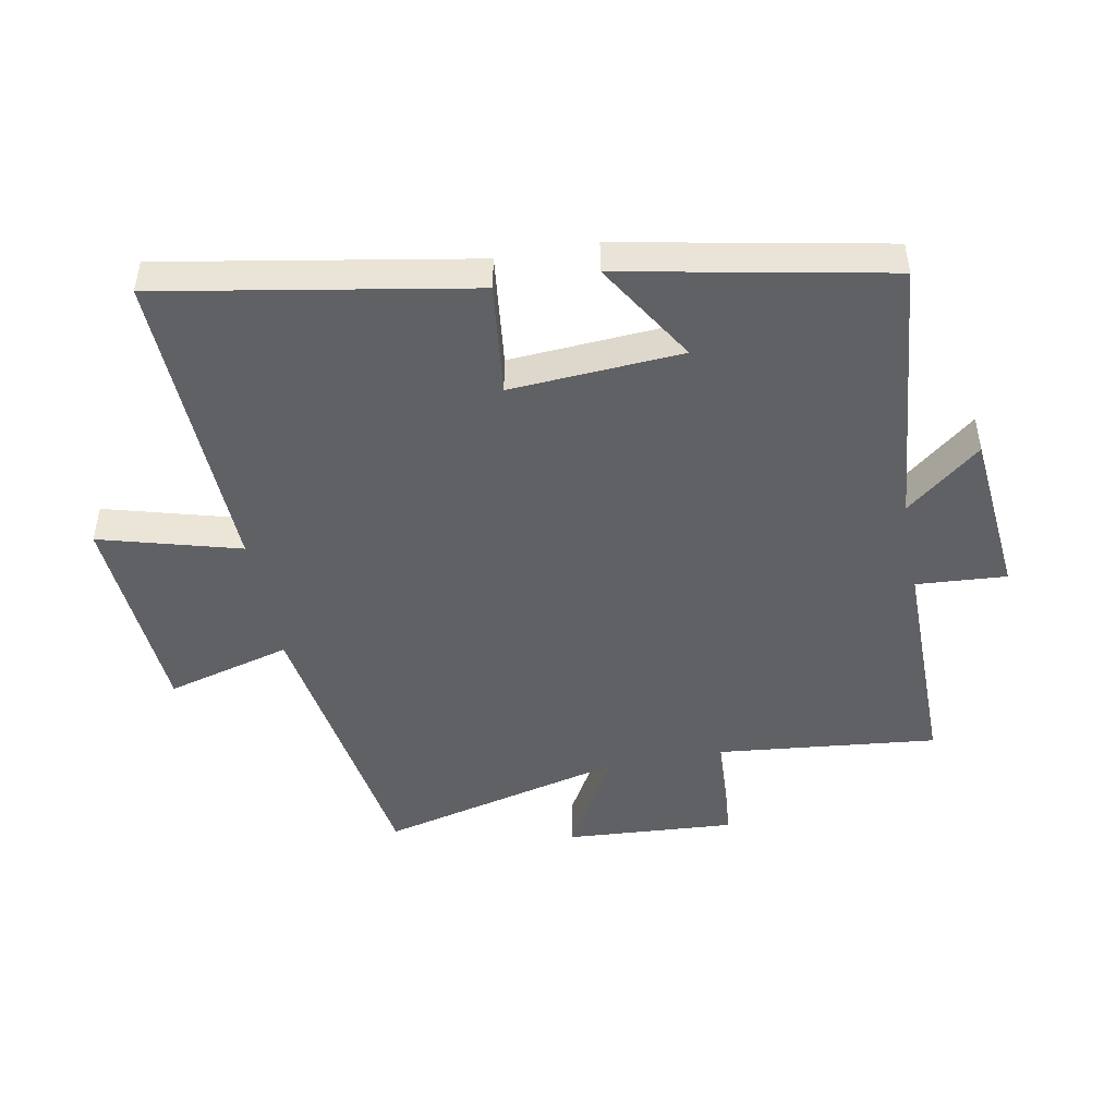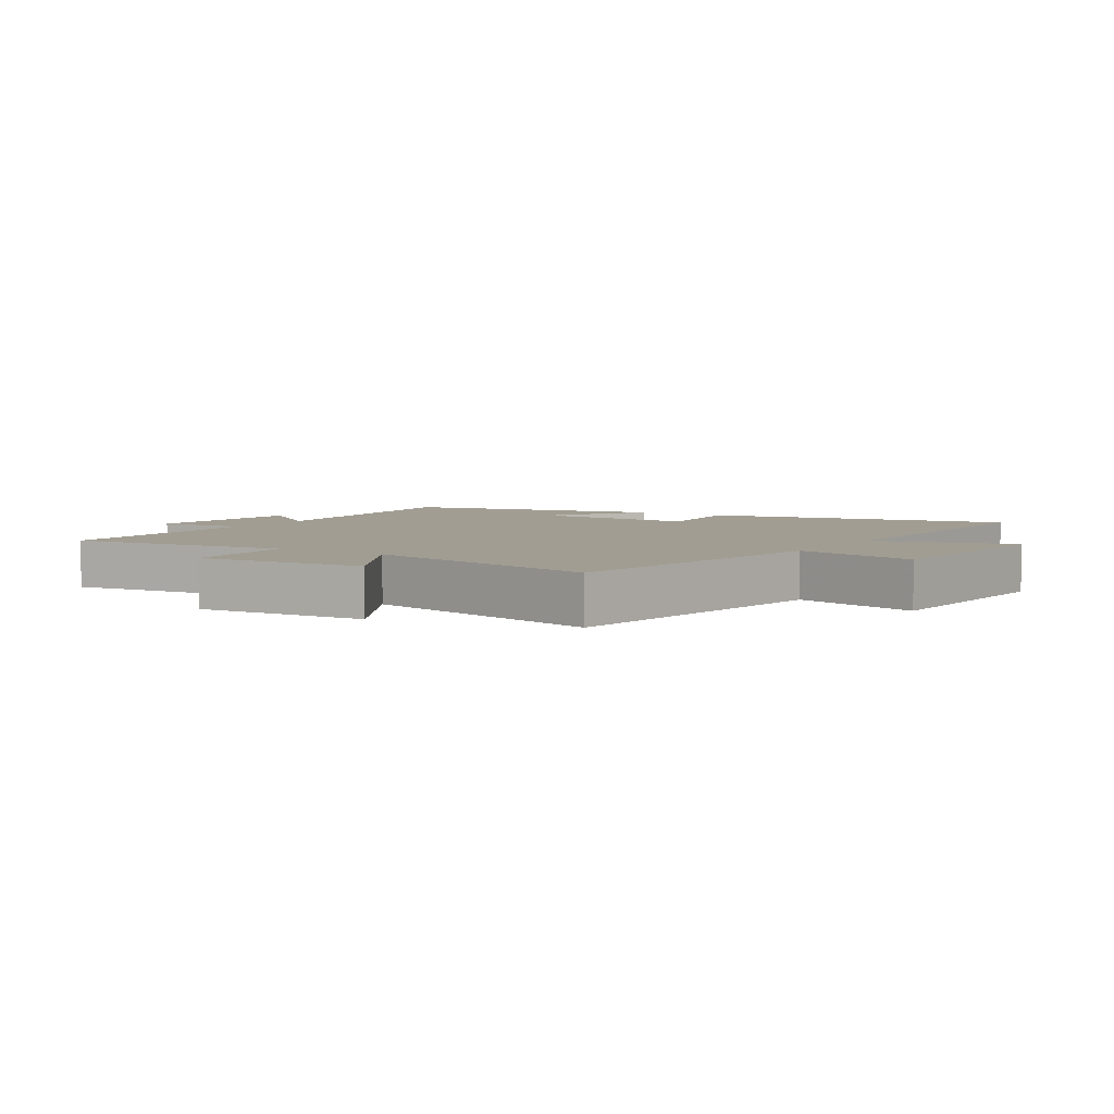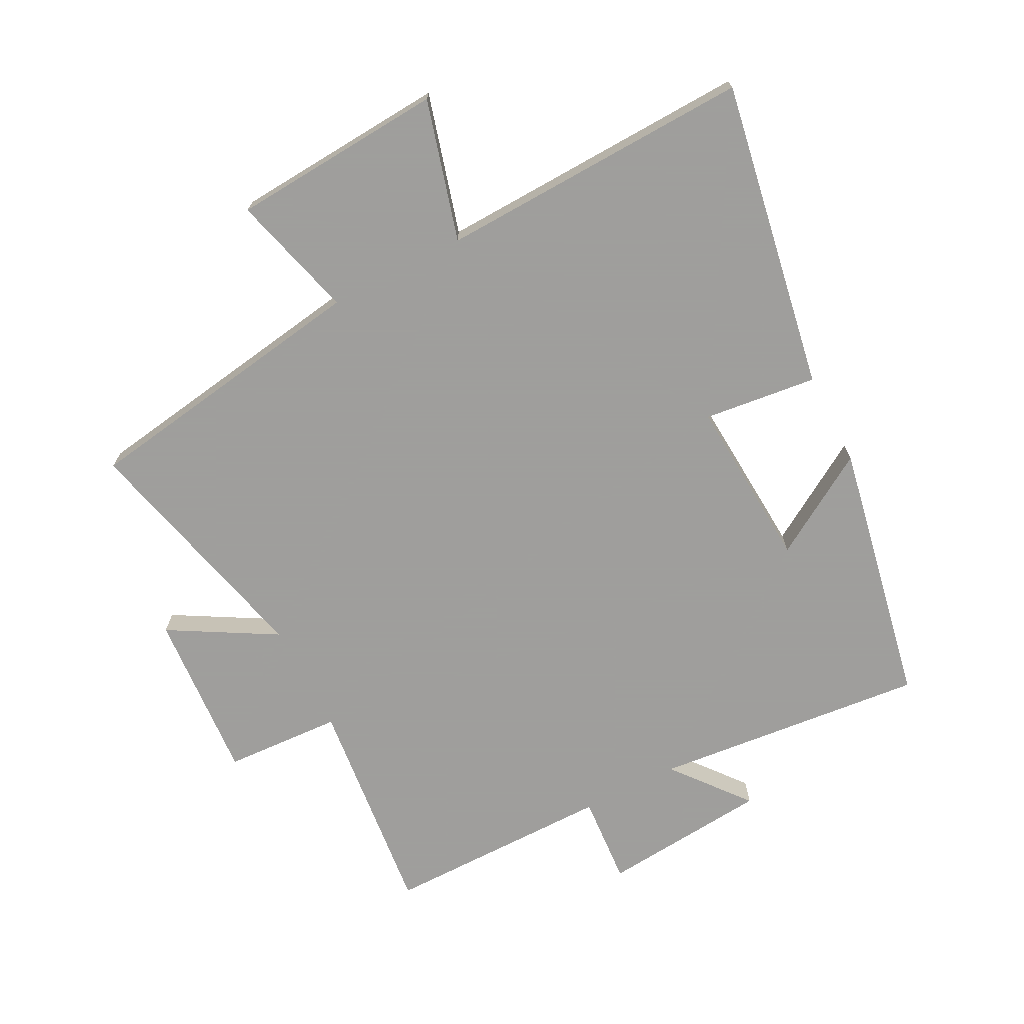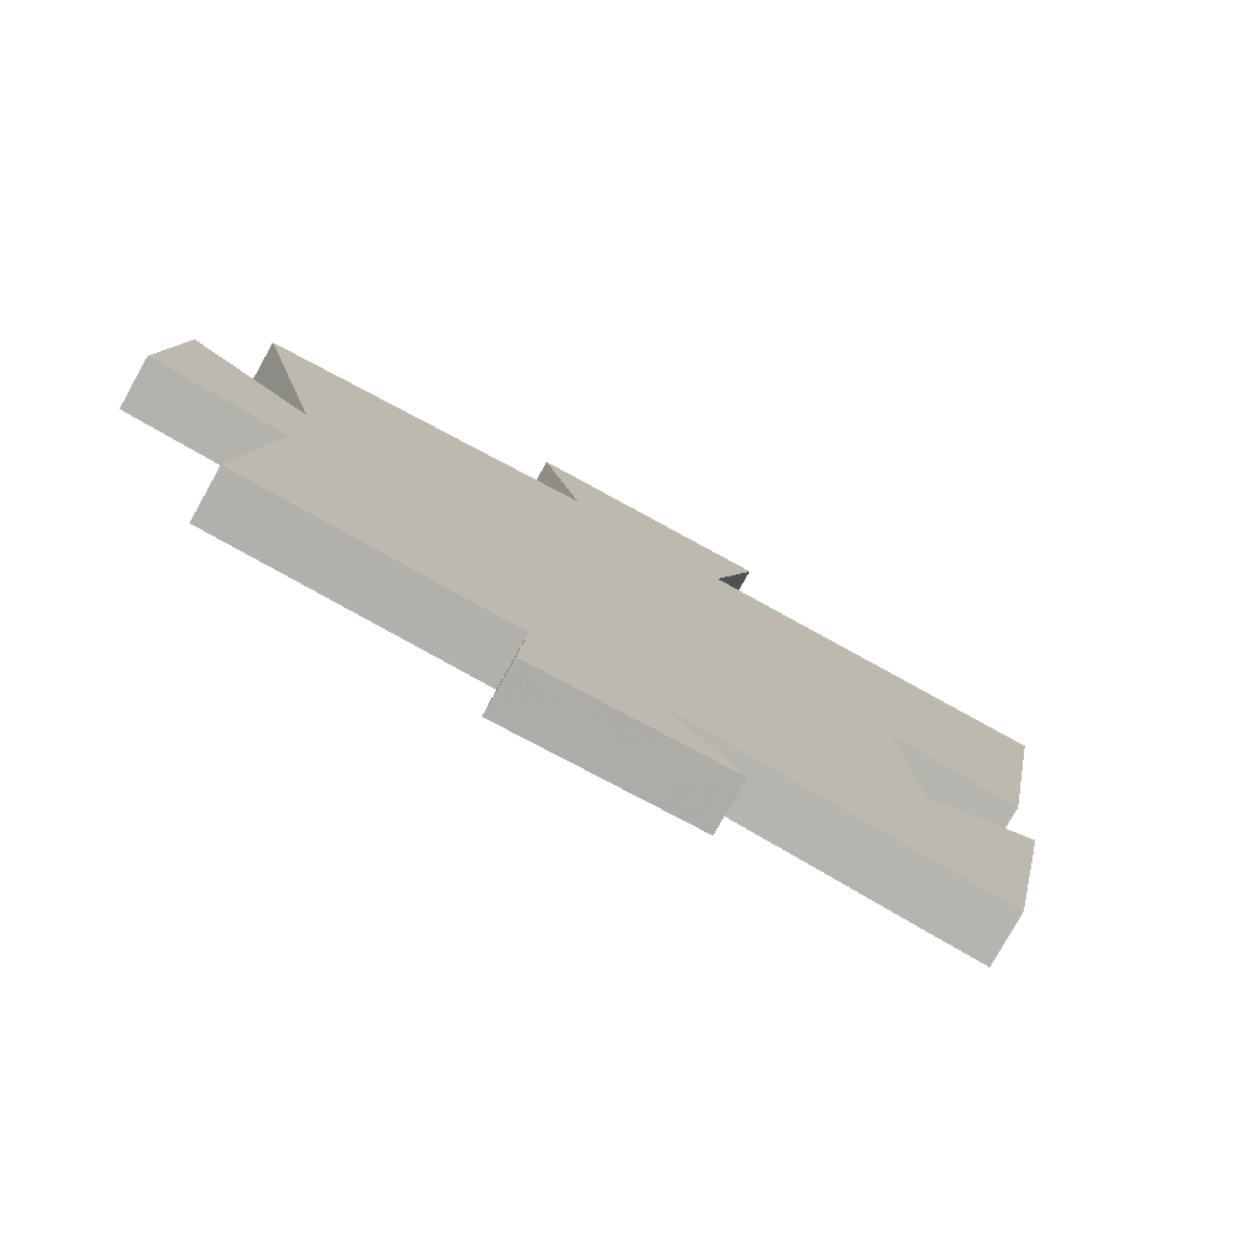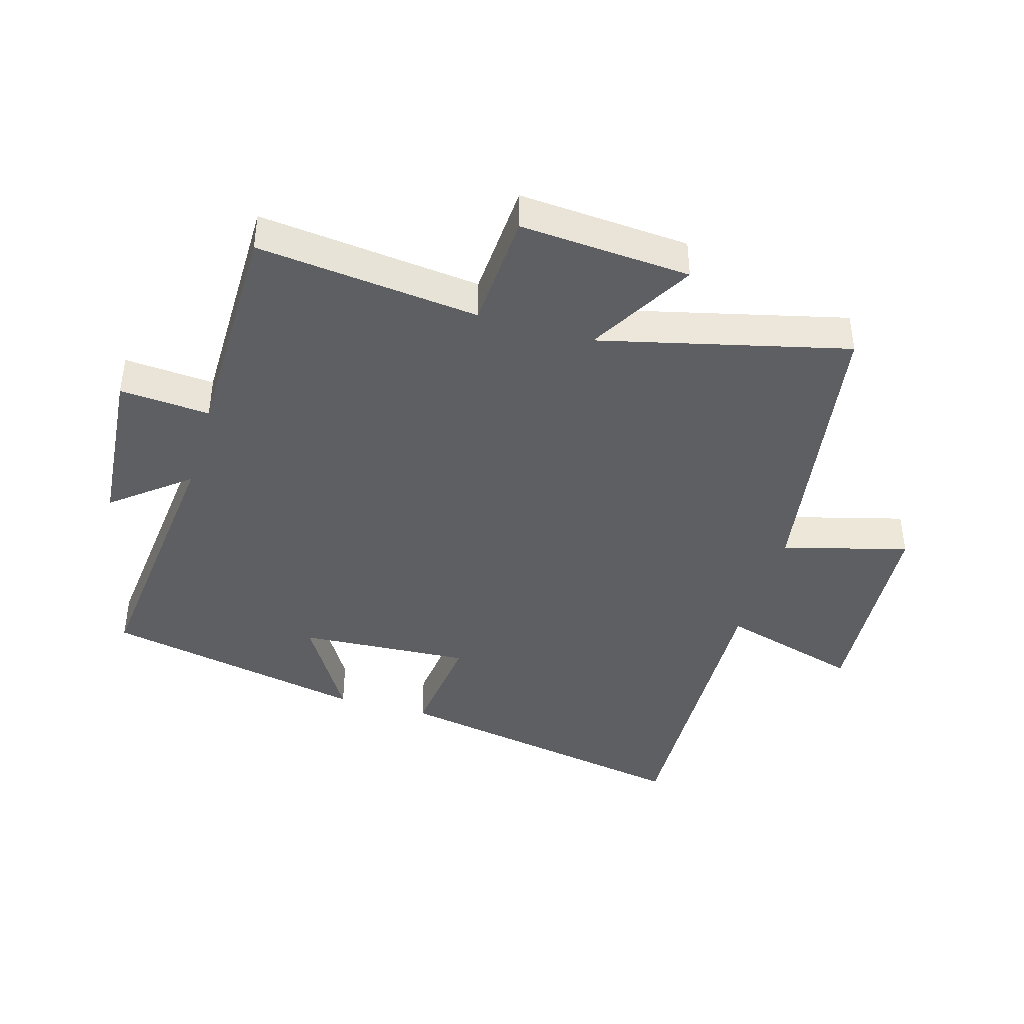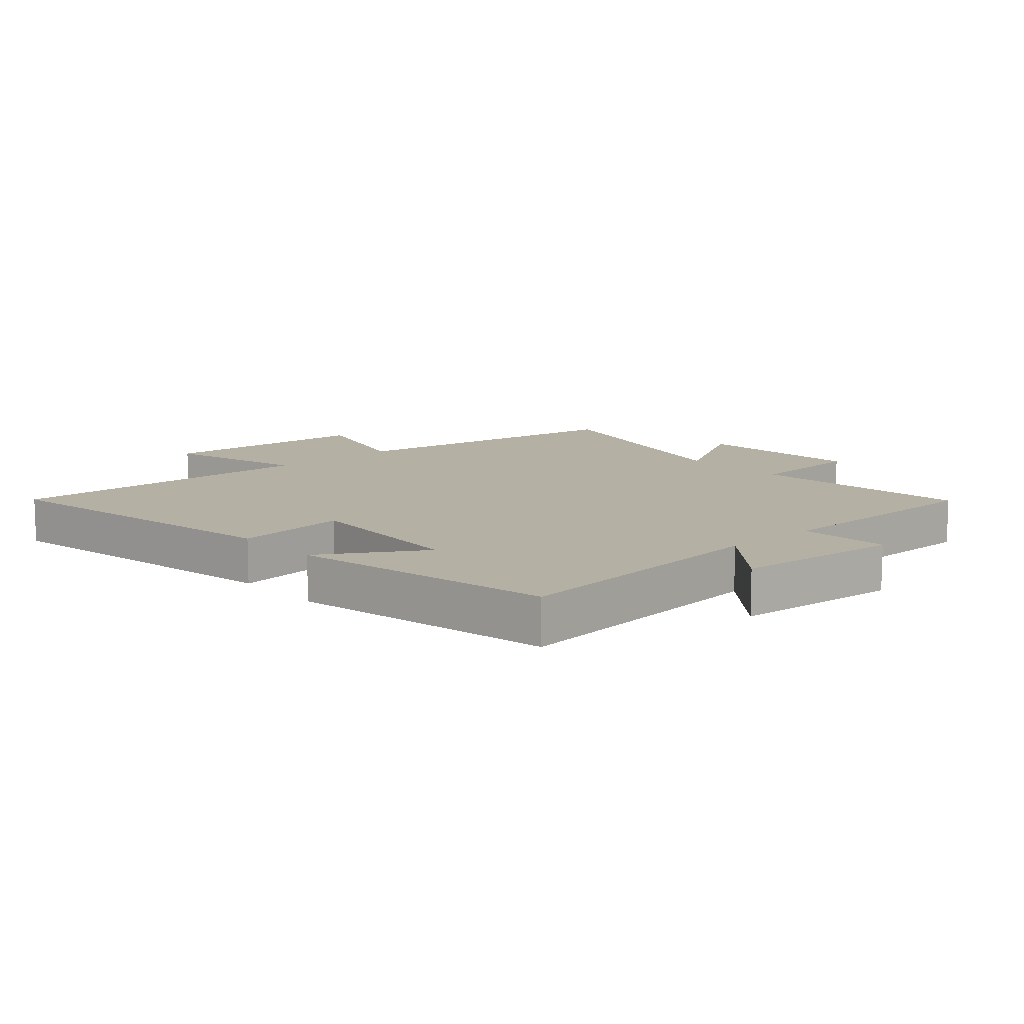
<metadata>
{"format":"obj","ext":"obj","renderer":"f3d","projection":"perspective","resolution":1024,"background":"white","views":[{"elev":-47.2,"azim":100.7,"up":"+Y"},{"elev":4.7,"azim":-57.7,"up":"+Y"},{"elev":-71.1,"azim":27.3,"up":"+Y"},{"elev":-78.7,"azim":-29.2,"up":"+Z"},{"elev":-41.9,"azim":-106.5,"up":"+Y"},{"elev":11.5,"azim":138.2,"up":"+Y"}]}
</metadata>
<code>
v -0.537 0.07 -0.5
v -0.5 0.07 -0.148
v -0.686 0.07 -0.138
v -0.668 0.07 0.132
v -0.5 0.07 0.036
v -0.597 0.07 0.427
v -0.132 0.07 0.5
v -0.186 0.07 0.698
v 0.152 0.07 0.722
v 0.09 0.07 0.5
v 0.587 0.07 0.518
v 0.5 0.07 0.028
v 0.32 0.07 0.049
v 0.338 0.07 -0.223
v 0.5 0.07 -0.124
v 0.418 0.07 -0.543
v -0.015 0.07 -0.5
v 0.081 0.07 -0.619
v -0.185 0.07 -0.643
v -0.175 0.07 -0.5
v -0.537 0 -0.5
v -0.5 0 -0.148
v -0.686 0 -0.138
v -0.668 0 0.132
v -0.5 0 0.036
v -0.597 0 0.427
v -0.132 0 0.5
v -0.186 0 0.698
v 0.152 0 0.722
v 0.09 0 0.5
v 0.587 0 0.518
v 0.5 0 0.028
v 0.32 0 0.049
v 0.338 0 -0.223
v 0.5 0 -0.124
v 0.418 0 -0.543
v -0.015 0 -0.5
v 0.081 0 -0.619
v -0.185 0 -0.643
v -0.175 0 -0.5
f 17 18 19 20
f 17 20 1 2
f 14 15 16 17
f 13 14 17 2
f 10 11 12 13
f 10 13 2 3
f 7 8 9 10
f 5 6 7 10
f 5 10 3
f 3 4 5
f 40 39 38 37
f 22 21 40 37
f 37 36 35 34
f 22 37 34 33
f 33 32 31 30
f 23 22 33 30
f 30 29 28 27
f 30 27 26 25
f 23 30 25
f 25 24 23
f 1 21 22 2
f 2 22 23 3
f 3 23 24 4
f 4 24 25 5
f 5 25 26 6
f 6 26 27 7
f 7 27 28 8
f 8 28 29 9
f 9 29 30 10
f 10 30 31 11
f 11 31 32 12
f 12 32 33 13
f 13 33 34 14
f 14 34 35 15
f 15 35 36 16
f 16 36 37 17
f 17 37 38 18
f 18 38 39 19
f 19 39 40 20
f 20 40 21 1

</code>
